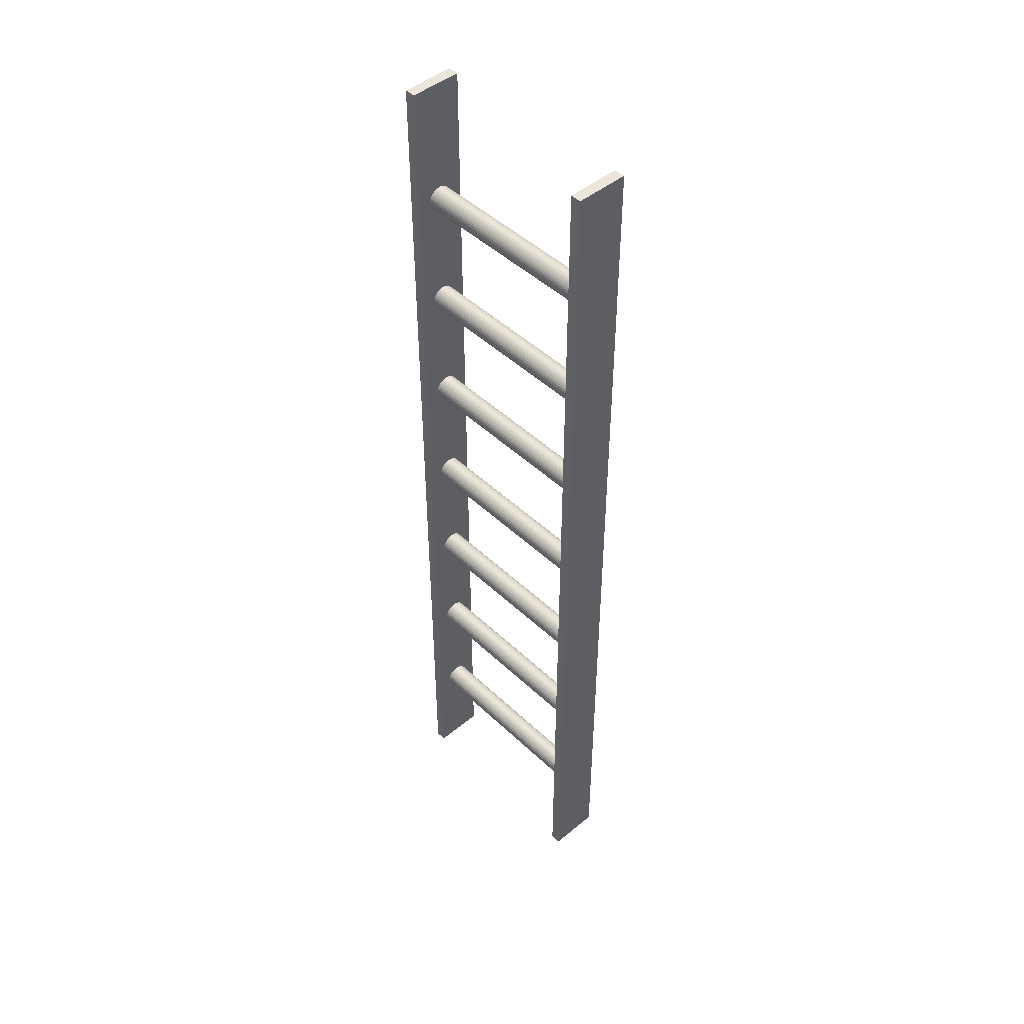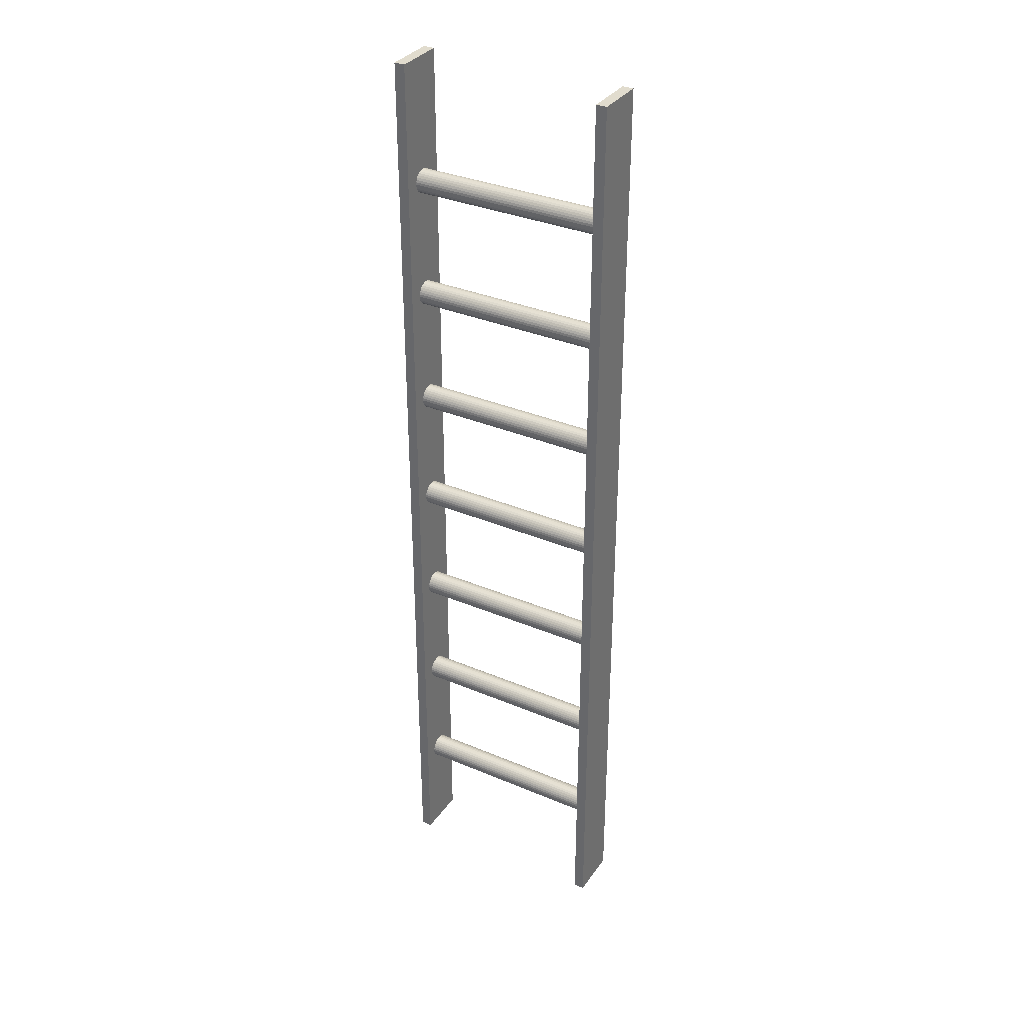
<metadata>
{"format":"obj","ext":"obj","renderer":"f3d","projection":"perspective","resolution":1024,"background":"white","views":[{"elev":46.7,"azim":-133.0,"up":"+Y"},{"elev":34.0,"azim":29.9,"up":"+Y"}]}
</metadata>
<code>
o Cylinder
v -0.8499 1.009 0
v 0.8499 1.009 -0
v -0.8499 1.007 -0.01963
v 0.8499 1.007 -0.01963
v -0.8499 1.002 -0.03851
v 0.8499 1.002 -0.03851
v -0.8499 0.9923 -0.0559
v 0.8499 0.9923 -0.0559
v -0.8499 0.9798 -0.07115
v 0.8499 0.9798 -0.07115
v -0.8499 0.9645 -0.08367
v 0.8499 0.9645 -0.08367
v -0.8499 0.9471 -0.09297
v 0.8499 0.9471 -0.09297
v -0.8499 0.9282 -0.09869
v 0.8499 0.9282 -0.09869
v -0.8499 0.9086 -0.1006
v 0.8499 0.9086 -0.1006
v -0.8499 0.889 -0.09869
v 0.8499 0.889 -0.09869
v -0.8499 0.8701 -0.09297
v 0.8499 0.8701 -0.09297
v -0.8499 0.8527 -0.08367
v 0.8499 0.8527 -0.08367
v -0.8499 0.8375 -0.07115
v 0.8499 0.8375 -0.07115
v -0.8499 0.8249 -0.0559
v 0.8499 0.8249 -0.0559
v -0.8499 0.8156 -0.03851
v 0.8499 0.8156 -0.03851
v -0.8499 0.8099 -0.01963
v 0.8499 0.8099 -0.01963
v -0.8499 0.808 0
v 0.8499 0.808 -0
v -0.8499 0.8099 0.01963
v 0.8499 0.8099 0.01963
v -0.8499 0.8156 0.03851
v 0.8499 0.8156 0.03851
v -0.8499 0.8249 0.0559
v 0.8499 0.8249 0.0559
v -0.8499 0.8375 0.07115
v 0.8499 0.8375 0.07115
v -0.8499 0.8527 0.08367
v 0.8499 0.8527 0.08367
v -0.8499 0.8701 0.09297
v 0.8499 0.8701 0.09297
v -0.8499 0.889 0.09869
v 0.8499 0.889 0.09869
v -0.8499 0.9086 0.1006
v 0.8499 0.9086 0.1006
v -0.8499 0.9282 0.09869
v 0.8499 0.9282 0.09869
v -0.8499 0.9471 0.09297
v 0.8499 0.9471 0.09297
v -0.8499 0.9645 0.08367
v 0.8499 0.9645 0.08367
v -0.8499 0.9798 0.07115
v 0.8499 0.9798 0.07115
v -0.8499 0.9923 0.0559
v 0.8499 0.9923 0.0559
v -0.8499 1.002 0.03851
v 0.8499 1.002 0.03851
v -0.8499 1.007 0.01963
v 0.8499 1.007 0.01963
v -0.8499 2.015 -0
v 0.8499 2.015 -0
v -0.8499 2.014 -0.01963
v 0.8499 2.014 -0.01963
v -0.8499 2.008 -0.03851
v 0.8499 2.008 -0.03851
v -0.8499 1.999 -0.0559
v 0.8499 1.999 -0.0559
v -0.8499 1.986 -0.07115
v 0.8499 1.986 -0.07115
v -0.8499 1.971 -0.08367
v 0.8499 1.971 -0.08367
v -0.8499 1.953 -0.09297
v 0.8499 1.953 -0.09297
v -0.8499 1.934 -0.09869
v 0.8499 1.934 -0.09869
v -0.8499 1.915 -0.1006
v 0.8499 1.915 -0.1006
v -0.8499 1.895 -0.09869
v 0.8499 1.895 -0.09869
v -0.8499 1.876 -0.09297
v 0.8499 1.876 -0.09297
v -0.8499 1.859 -0.08367
v 0.8499 1.859 -0.08367
v -0.8499 1.844 -0.07115
v 0.8499 1.844 -0.07115
v -0.8499 1.831 -0.0559
v 0.8499 1.831 -0.0559
v -0.8499 1.822 -0.03851
v 0.8499 1.822 -0.03851
v -0.8499 1.816 -0.01963
v 0.8499 1.816 -0.01963
v -0.8499 1.814 0
v 0.8499 1.814 -0
v -0.8499 1.816 0.01963
v 0.8499 1.816 0.01963
v -0.8499 1.822 0.03851
v 0.8499 1.822 0.03851
v -0.8499 1.831 0.0559
v 0.8499 1.831 0.0559
v -0.8499 1.844 0.07115
v 0.8499 1.844 0.07115
v -0.8499 1.859 0.08367
v 0.8499 1.859 0.08367
v -0.8499 1.876 0.09297
v 0.8499 1.876 0.09297
v -0.8499 1.895 0.09869
v 0.8499 1.895 0.09869
v -0.8499 1.915 0.1006
v 0.8499 1.915 0.1006
v -0.8499 1.934 0.09869
v 0.8499 1.934 0.09869
v -0.8499 1.953 0.09297
v 0.8499 1.953 0.09297
v -0.8499 1.971 0.08367
v 0.8499 1.971 0.08367
v -0.8499 1.986 0.07115
v 0.8499 1.986 0.07115
v -0.8499 1.999 0.0559
v 0.8499 1.999 0.0559
v -0.8499 2.008 0.03851
v 0.8499 2.008 0.03851
v -0.8499 2.014 0.01963
v 0.8499 2.014 0.01963
v -0.8499 3.022 -0
v 0.8499 3.022 -0
v -0.8499 3.02 -0.01963
v 0.8499 3.02 -0.01963
v -0.8499 3.014 -0.03851
v 0.8499 3.014 -0.03851
v -0.8499 3.005 -0.0559
v 0.8499 3.005 -0.0559
v -0.8499 2.992 -0.07115
v 0.8499 2.992 -0.07115
v -0.8499 2.977 -0.08367
v 0.8499 2.977 -0.08367
v -0.8499 2.96 -0.09297
v 0.8499 2.96 -0.09297
v -0.8499 2.941 -0.09869
v 0.8499 2.941 -0.09869
v -0.8499 2.921 -0.1006
v 0.8499 2.921 -0.1006
v -0.8499 2.901 -0.09869
v 0.8499 2.901 -0.09869
v -0.8499 2.883 -0.09297
v 0.8499 2.883 -0.09297
v -0.8499 2.865 -0.08367
v 0.8499 2.865 -0.08367
v -0.8499 2.85 -0.07115
v 0.8499 2.85 -0.07115
v -0.8499 2.837 -0.0559
v 0.8499 2.837 -0.0559
v -0.8499 2.828 -0.03851
v 0.8499 2.828 -0.03851
v -0.8499 2.822 -0.01963
v 0.8499 2.822 -0.01963
v -0.8499 2.82 -0
v 0.8499 2.82 -0
v -0.8499 2.822 0.01963
v 0.8499 2.822 0.01963
v -0.8499 2.828 0.03851
v 0.8499 2.828 0.03851
v -0.8499 2.837 0.0559
v 0.8499 2.837 0.0559
v -0.8499 2.85 0.07115
v 0.8499 2.85 0.07115
v -0.8499 2.865 0.08367
v 0.8499 2.865 0.08367
v -0.8499 2.883 0.09297
v 0.8499 2.883 0.09297
v -0.8499 2.901 0.09869
v 0.8499 2.901 0.09869
v -0.8499 2.921 0.1006
v 0.8499 2.921 0.1006
v -0.8499 2.941 0.09869
v 0.8499 2.941 0.09869
v -0.8499 2.96 0.09297
v 0.8499 2.96 0.09297
v -0.8499 2.977 0.08367
v 0.8499 2.977 0.08367
v -0.8499 2.992 0.07115
v 0.8499 2.992 0.07115
v -0.8499 3.005 0.0559
v 0.8499 3.005 0.0559
v -0.8499 3.014 0.03851
v 0.8499 3.014 0.03851
v -0.8499 3.02 0.01963
v 0.8499 3.02 0.01963
v -0.8499 4.028 -0
v 0.8499 4.028 -0
v -0.8499 4.026 -0.01963
v 0.8499 4.026 -0.01963
v -0.8499 4.02 -0.03851
v 0.8499 4.02 -0.03851
v -0.8499 4.011 -0.0559
v 0.8499 4.011 -0.0559
v -0.8499 3.999 -0.07115
v 0.8499 3.999 -0.07115
v -0.8499 3.983 -0.08367
v 0.8499 3.983 -0.08367
v -0.8499 3.966 -0.09297
v 0.8499 3.966 -0.09297
v -0.8499 3.947 -0.09869
v 0.8499 3.947 -0.09869
v -0.8499 3.927 -0.1006
v 0.8499 3.927 -0.1006
v -0.8499 3.908 -0.09869
v 0.8499 3.908 -0.09869
v -0.8499 3.889 -0.09297
v 0.8499 3.889 -0.09297
v -0.8499 3.871 -0.08367
v 0.8499 3.871 -0.08367
v -0.8499 3.856 -0.07115
v 0.8499 3.856 -0.07115
v -0.8499 3.844 -0.0559
v 0.8499 3.844 -0.0559
v -0.8499 3.834 -0.03851
v 0.8499 3.834 -0.03851
v -0.8499 3.829 -0.01963
v 0.8499 3.829 -0.01963
v -0.8499 3.827 -0
v 0.8499 3.827 -0
v -0.8499 3.829 0.01963
v 0.8499 3.829 0.01963
v -0.8499 3.834 0.03851
v 0.8499 3.834 0.03851
v -0.8499 3.844 0.0559
v 0.8499 3.844 0.0559
v -0.8499 3.856 0.07115
v 0.8499 3.856 0.07115
v -0.8499 3.871 0.08367
v 0.8499 3.871 0.08367
v -0.8499 3.889 0.09297
v 0.8499 3.889 0.09297
v -0.8499 3.908 0.09869
v 0.8499 3.908 0.09869
v -0.8499 3.927 0.1006
v 0.8499 3.927 0.1006
v -0.8499 3.947 0.09869
v 0.8499 3.947 0.09869
v -0.8499 3.966 0.09297
v 0.8499 3.966 0.09297
v -0.8499 3.983 0.08367
v 0.8499 3.983 0.08367
v -0.8499 3.999 0.07115
v 0.8499 3.999 0.07115
v -0.8499 4.011 0.0559
v 0.8499 4.011 0.0559
v -0.8499 4.02 0.03851
v 0.8499 4.02 0.03851
v -0.8499 4.026 0.01963
v 0.8499 4.026 0.01963
v -0.8499 5.034 -0
v 0.8499 5.034 -0
v -0.8499 5.032 -0.01963
v 0.8499 5.032 -0.01963
v -0.8499 5.027 -0.03851
v 0.8499 5.027 -0.03851
v -0.8499 5.017 -0.0559
v 0.8499 5.017 -0.05591
v -0.8499 5.005 -0.07115
v 0.8499 5.005 -0.07115
v -0.8499 4.99 -0.08367
v 0.8499 4.99 -0.08367
v -0.8499 4.972 -0.09297
v 0.8499 4.972 -0.09297
v -0.8499 4.953 -0.09869
v 0.8499 4.953 -0.09869
v -0.8499 4.934 -0.1006
v 0.8499 4.934 -0.1006
v -0.8499 4.914 -0.09869
v 0.8499 4.914 -0.09869
v -0.8499 4.895 -0.09297
v 0.8499 4.895 -0.09297
v -0.8499 4.878 -0.08367
v 0.8499 4.878 -0.08367
v -0.8499 4.862 -0.07115
v 0.8499 4.862 -0.07115
v -0.8499 4.85 -0.0559
v 0.8499 4.85 -0.05591
v -0.8499 4.841 -0.03851
v 0.8499 4.841 -0.03851
v -0.8499 4.835 -0.01963
v 0.8499 4.835 -0.01963
v -0.8499 4.833 -0
v 0.8499 4.833 -0
v -0.8499 4.835 0.01963
v 0.8499 4.835 0.01963
v -0.8499 4.841 0.03851
v 0.8499 4.841 0.03851
v -0.8499 4.85 0.0559
v 0.8499 4.85 0.0559
v -0.8499 4.862 0.07115
v 0.8499 4.862 0.07115
v -0.8499 4.878 0.08367
v 0.8499 4.878 0.08367
v -0.8499 4.895 0.09297
v 0.8499 4.895 0.09297
v -0.8499 4.914 0.09869
v 0.8499 4.914 0.09869
v -0.8499 4.934 0.1006
v 0.8499 4.934 0.1006
v -0.8499 4.953 0.09869
v 0.8499 4.953 0.09869
v -0.8499 4.972 0.09297
v 0.8499 4.972 0.09297
v -0.8499 4.99 0.08367
v 0.8499 4.99 0.08367
v -0.8499 5.005 0.07115
v 0.8499 5.005 0.07115
v -0.8499 5.017 0.0559
v 0.8499 5.017 0.0559
v -0.8499 5.027 0.03851
v 0.8499 5.027 0.03851
v -0.8499 5.032 0.01963
v 0.8499 5.032 0.01963
v -0.8499 6.04 -0
v 0.8499 6.04 -1e-06
v -0.8499 6.039 -0.01963
v 0.8499 6.039 -0.01963
v -0.8499 6.033 -0.03851
v 0.8499 6.033 -0.03851
v -0.8499 6.024 -0.05591
v 0.8499 6.024 -0.05591
v -0.8499 6.011 -0.07115
v 0.8499 6.011 -0.07115
v -0.8499 5.996 -0.08367
v 0.8499 5.996 -0.08367
v -0.8499 5.978 -0.09297
v 0.8499 5.978 -0.09297
v -0.8499 5.959 -0.09869
v 0.8499 5.959 -0.09869
v -0.8499 5.94 -0.1006
v 0.8499 5.94 -0.1006
v -0.8499 5.92 -0.09869
v 0.8499 5.92 -0.09869
v -0.8499 5.901 -0.09297
v 0.8499 5.901 -0.09297
v -0.8499 5.884 -0.08367
v 0.8499 5.884 -0.08367
v -0.8499 5.869 -0.07115
v 0.8499 5.869 -0.07115
v -0.8499 5.856 -0.0559
v 0.8499 5.856 -0.05591
v -0.8499 5.847 -0.03851
v 0.8499 5.847 -0.03851
v -0.8499 5.841 -0.01963
v 0.8499 5.841 -0.01963
v -0.8499 5.839 -0
v 0.8499 5.839 -0
v -0.8499 5.841 0.01963
v 0.8499 5.841 0.01963
v -0.8499 5.847 0.03851
v 0.8499 5.847 0.03851
v -0.8499 5.856 0.0559
v 0.8499 5.856 0.0559
v -0.8499 5.869 0.07115
v 0.8499 5.869 0.07115
v -0.8499 5.884 0.08367
v 0.8499 5.884 0.08367
v -0.8499 5.901 0.09297
v 0.8499 5.901 0.09297
v -0.8499 5.92 0.09869
v 0.8499 5.92 0.09869
v -0.8499 5.94 0.1006
v 0.8499 5.94 0.1006
v -0.8499 5.959 0.09869
v 0.8499 5.959 0.09869
v -0.8499 5.978 0.09297
v 0.8499 5.978 0.09297
v -0.8499 5.996 0.08367
v 0.8499 5.996 0.08367
v -0.8499 6.011 0.07115
v 0.8499 6.011 0.07115
v -0.8499 6.024 0.0559
v 0.8499 6.024 0.0559
v -0.8499 6.033 0.03851
v 0.8499 6.033 0.03851
v -0.8499 6.039 0.01963
v 0.8499 6.039 0.01963
v -0.8499 7.047 -0
v 0.8499 7.047 -1e-06
v -0.8499 7.045 -0.01963
v 0.8499 7.045 -0.01963
v -0.8499 7.039 -0.03851
v 0.8499 7.039 -0.03851
v -0.8499 7.03 -0.05591
v 0.8499 7.03 -0.05591
v -0.8499 7.017 -0.07115
v 0.8499 7.017 -0.07115
v -0.8499 7.002 -0.08367
v 0.8499 7.002 -0.08367
v -0.8499 6.985 -0.09297
v 0.8499 6.985 -0.09297
v -0.8499 6.966 -0.09869
v 0.8499 6.966 -0.09869
v -0.8499 6.946 -0.1006
v 0.8499 6.946 -0.1006
v -0.8499 6.926 -0.09869
v 0.8499 6.926 -0.09869
v -0.8499 6.908 -0.09297
v 0.8499 6.908 -0.09297
v -0.8499 6.89 -0.08367
v 0.8499 6.89 -0.08367
v -0.8499 6.875 -0.07115
v 0.8499 6.875 -0.07115
v -0.8499 6.862 -0.05591
v 0.8499 6.862 -0.05591
v -0.8499 6.853 -0.03851
v 0.8499 6.853 -0.03851
v -0.8499 6.847 -0.01963
v 0.8499 6.847 -0.01963
v -0.8499 6.845 -0
v 0.8499 6.845 -1e-06
v -0.8499 6.847 0.01963
v 0.8499 6.847 0.01963
v -0.8499 6.853 0.03851
v 0.8499 6.853 0.03851
v -0.8499 6.862 0.0559
v 0.8499 6.862 0.0559
v -0.8499 6.875 0.07115
v 0.8499 6.875 0.07115
v -0.8499 6.89 0.08367
v 0.8499 6.89 0.08367
v -0.8499 6.908 0.09297
v 0.8499 6.908 0.09297
v -0.8499 6.926 0.09869
v 0.8499 6.926 0.09869
v -0.8499 6.946 0.1006
v 0.8499 6.946 0.1006
v -0.8499 6.966 0.09869
v 0.8499 6.966 0.09869
v -0.8499 6.985 0.09297
v 0.8499 6.985 0.09297
v -0.8499 7.002 0.08367
v 0.8499 7.002 0.08367
v -0.8499 7.017 0.07115
v 0.8499 7.017 0.07115
v -0.8499 7.03 0.0559
v 0.8499 7.03 0.0559
v -0.8499 7.039 0.03851
v 0.8499 7.039 0.03851
v -0.8499 7.045 0.01963
v 0.8499 7.045 0.01963
v -0.9218 -0.00988 0.2153
v -0.9218 7.982 0.2153
v -0.9218 -0.00988 -0.2153
v -0.9218 7.982 -0.2153
v -0.8324 -0.00988 0.2153
v -0.8324 7.982 0.2153
v -0.8324 -0.00988 -0.2153
v -0.8324 7.982 -0.2153
v 0.9218 -0.00988 0.2153
v 0.9218 7.982 0.2153
v 0.9218 -0.00988 -0.2153
v 0.9218 7.982 -0.2153
v 0.8324 -0.00988 0.2153
v 0.8324 7.982 0.2153
v 0.8324 -0.00988 -0.2153
v 0.8324 7.982 -0.2153
f 1 2 4 3
f 3 4 6 5
f 5 6 8 7
f 7 8 10 9
f 9 10 12 11
f 11 12 14 13
f 13 14 16 15
f 15 16 18 17
f 17 18 20 19
f 19 20 22 21
f 21 22 24 23
f 23 24 26 25
f 25 26 28 27
f 27 28 30 29
f 29 30 32 31
f 31 32 34 33
f 33 34 36 35
f 35 36 38 37
f 37 38 40 39
f 39 40 42 41
f 41 42 44 43
f 43 44 46 45
f 45 46 48 47
f 47 48 50 49
f 49 50 52 51
f 51 52 54 53
f 53 54 56 55
f 55 56 58 57
f 57 58 60 59
f 59 60 62 61
f 4 2 64 62 60 58 56 54 52 50 48 46 44 42 40 38 36 34 32 30 28 26 24 22 20 18 16 14 12 10 8 6
f 61 62 64 63
f 63 64 2 1
f 1 3 5 7 9 11 13 15 17 19 21 23 25 27 29 31 33 35 37 39 41 43 45 47 49 51 53 55 57 59 61 63
f 65 66 68 67
f 67 68 70 69
f 69 70 72 71
f 71 72 74 73
f 73 74 76 75
f 75 76 78 77
f 77 78 80 79
f 79 80 82 81
f 81 82 84 83
f 83 84 86 85
f 85 86 88 87
f 87 88 90 89
f 89 90 92 91
f 91 92 94 93
f 93 94 96 95
f 95 96 98 97
f 97 98 100 99
f 99 100 102 101
f 101 102 104 103
f 103 104 106 105
f 105 106 108 107
f 107 108 110 109
f 109 110 112 111
f 111 112 114 113
f 113 114 116 115
f 115 116 118 117
f 117 118 120 119
f 119 120 122 121
f 121 122 124 123
f 123 124 126 125
f 68 66 128 126 124 122 120 118 116 114 112 110 108 106 104 102 100 98 96 94 92 90 88 86 84 82 80 78 76 74 72 70
f 125 126 128 127
f 127 128 66 65
f 65 67 69 71 73 75 77 79 81 83 85 87 89 91 93 95 97 99 101 103 105 107 109 111 113 115 117 119 121 123 125 127
f 129 130 132 131
f 131 132 134 133
f 133 134 136 135
f 135 136 138 137
f 137 138 140 139
f 139 140 142 141
f 141 142 144 143
f 143 144 146 145
f 145 146 148 147
f 147 148 150 149
f 149 150 152 151
f 151 152 154 153
f 153 154 156 155
f 155 156 158 157
f 157 158 160 159
f 159 160 162 161
f 161 162 164 163
f 163 164 166 165
f 165 166 168 167
f 167 168 170 169
f 169 170 172 171
f 171 172 174 173
f 173 174 176 175
f 175 176 178 177
f 177 178 180 179
f 179 180 182 181
f 181 182 184 183
f 183 184 186 185
f 185 186 188 187
f 187 188 190 189
f 132 130 192 190 188 186 184 182 180 178 176 174 172 170 168 166 164 162 160 158 156 154 152 150 148 146 144 142 140 138 136 134
f 189 190 192 191
f 191 192 130 129
f 129 131 133 135 137 139 141 143 145 147 149 151 153 155 157 159 161 163 165 167 169 171 173 175 177 179 181 183 185 187 189 191
f 193 194 196 195
f 195 196 198 197
f 197 198 200 199
f 199 200 202 201
f 201 202 204 203
f 203 204 206 205
f 205 206 208 207
f 207 208 210 209
f 209 210 212 211
f 211 212 214 213
f 213 214 216 215
f 215 216 218 217
f 217 218 220 219
f 219 220 222 221
f 221 222 224 223
f 223 224 226 225
f 225 226 228 227
f 227 228 230 229
f 229 230 232 231
f 231 232 234 233
f 233 234 236 235
f 235 236 238 237
f 237 238 240 239
f 239 240 242 241
f 241 242 244 243
f 243 244 246 245
f 245 246 248 247
f 247 248 250 249
f 249 250 252 251
f 251 252 254 253
f 196 194 256 254 252 250 248 246 244 242 240 238 236 234 232 230 228 226 224 222 220 218 216 214 212 210 208 206 204 202 200 198
f 253 254 256 255
f 255 256 194 193
f 193 195 197 199 201 203 205 207 209 211 213 215 217 219 221 223 225 227 229 231 233 235 237 239 241 243 245 247 249 251 253 255
f 257 258 260 259
f 259 260 262 261
f 261 262 264 263
f 263 264 266 265
f 265 266 268 267
f 267 268 270 269
f 269 270 272 271
f 271 272 274 273
f 273 274 276 275
f 275 276 278 277
f 277 278 280 279
f 279 280 282 281
f 281 282 284 283
f 283 284 286 285
f 285 286 288 287
f 287 288 290 289
f 289 290 292 291
f 291 292 294 293
f 293 294 296 295
f 295 296 298 297
f 297 298 300 299
f 299 300 302 301
f 301 302 304 303
f 303 304 306 305
f 305 306 308 307
f 307 308 310 309
f 309 310 312 311
f 311 312 314 313
f 313 314 316 315
f 315 316 318 317
f 260 258 320 318 316 314 312 310 308 306 304 302 300 298 296 294 292 290 288 286 284 282 280 278 276 274 272 270 268 266 264 262
f 317 318 320 319
f 319 320 258 257
f 257 259 261 263 265 267 269 271 273 275 277 279 281 283 285 287 289 291 293 295 297 299 301 303 305 307 309 311 313 315 317 319
f 321 322 324 323
f 323 324 326 325
f 325 326 328 327
f 327 328 330 329
f 329 330 332 331
f 331 332 334 333
f 333 334 336 335
f 335 336 338 337
f 337 338 340 339
f 339 340 342 341
f 341 342 344 343
f 343 344 346 345
f 345 346 348 347
f 347 348 350 349
f 349 350 352 351
f 351 352 354 353
f 353 354 356 355
f 355 356 358 357
f 357 358 360 359
f 359 360 362 361
f 361 362 364 363
f 363 364 366 365
f 365 366 368 367
f 367 368 370 369
f 369 370 372 371
f 371 372 374 373
f 373 374 376 375
f 375 376 378 377
f 377 378 380 379
f 379 380 382 381
f 324 322 384 382 380 378 376 374 372 370 368 366 364 362 360 358 356 354 352 350 348 346 344 342 340 338 336 334 332 330 328 326
f 381 382 384 383
f 383 384 322 321
f 321 323 325 327 329 331 333 335 337 339 341 343 345 347 349 351 353 355 357 359 361 363 365 367 369 371 373 375 377 379 381 383
f 385 386 388 387
f 387 388 390 389
f 389 390 392 391
f 391 392 394 393
f 393 394 396 395
f 395 396 398 397
f 397 398 400 399
f 399 400 402 401
f 401 402 404 403
f 403 404 406 405
f 405 406 408 407
f 407 408 410 409
f 409 410 412 411
f 411 412 414 413
f 413 414 416 415
f 415 416 418 417
f 417 418 420 419
f 419 420 422 421
f 421 422 424 423
f 423 424 426 425
f 425 426 428 427
f 427 428 430 429
f 429 430 432 431
f 431 432 434 433
f 433 434 436 435
f 435 436 438 437
f 437 438 440 439
f 439 440 442 441
f 441 442 444 443
f 443 444 446 445
f 388 386 448 446 444 442 440 438 436 434 432 430 428 426 424 422 420 418 416 414 412 410 408 406 404 402 400 398 396 394 392 390
f 445 446 448 447
f 447 448 386 385
f 385 387 389 391 393 395 397 399 401 403 405 407 409 411 413 415 417 419 421 423 425 427 429 431 433 435 437 439 441 443 445 447
f 449 450 452 451
f 451 452 456 455
f 455 456 454 453
f 453 454 450 449
f 451 455 453 449
f 456 452 450 454
f 457 459 460 458
f 459 463 464 460
f 463 461 462 464
f 461 457 458 462
f 459 457 461 463
f 464 462 458 460

</code>
